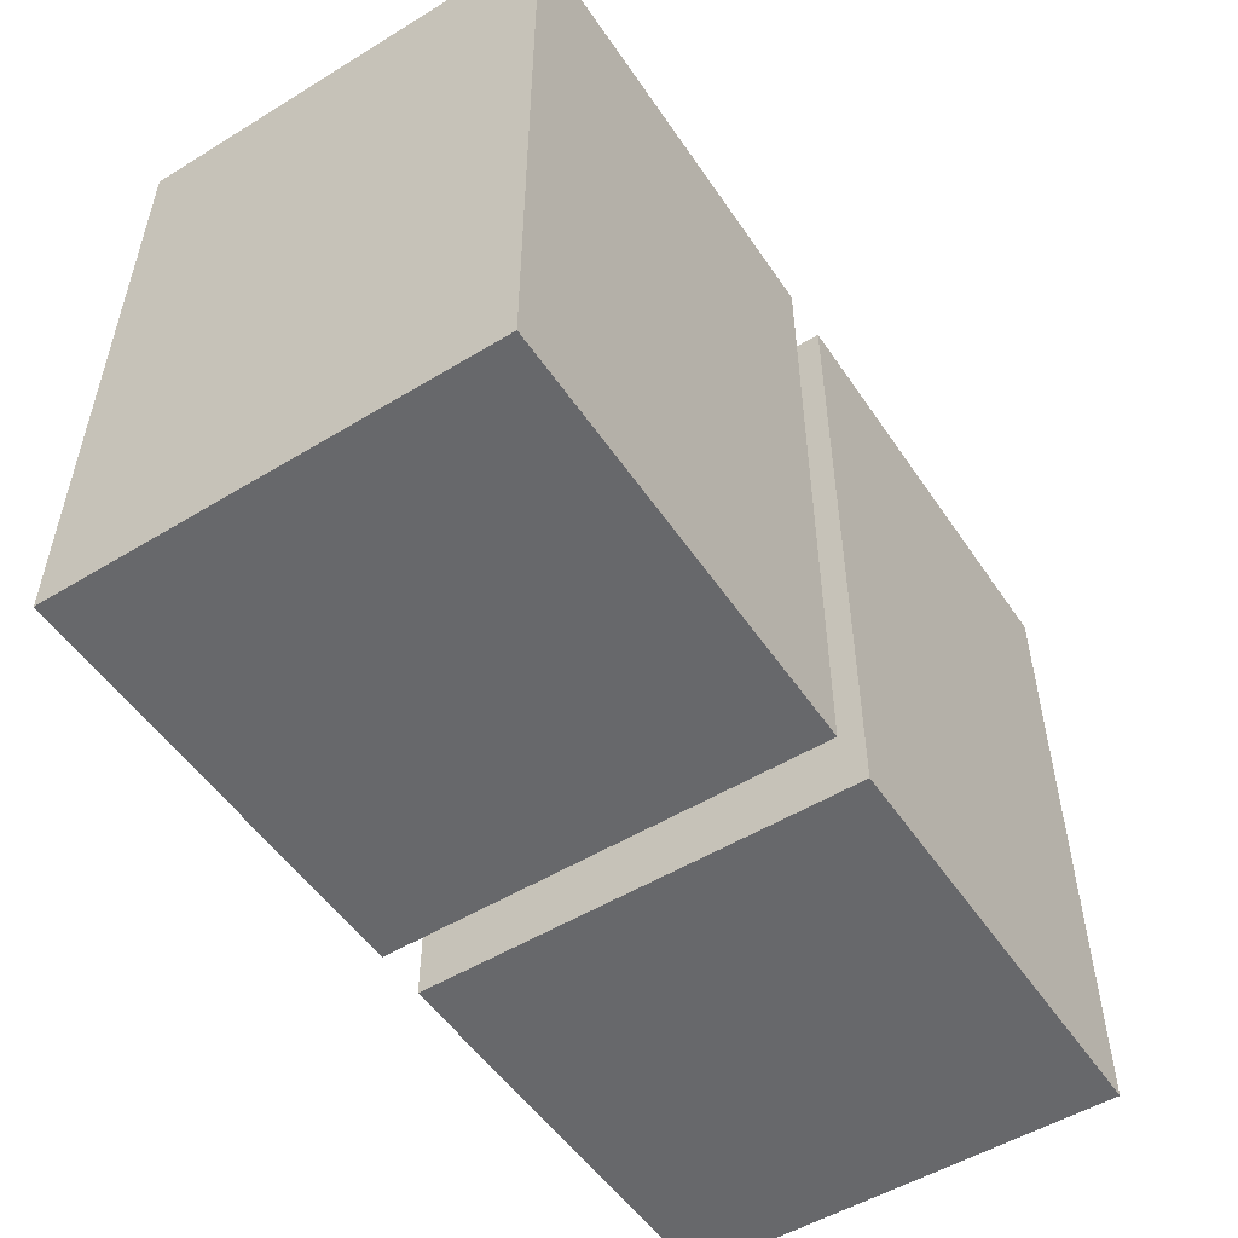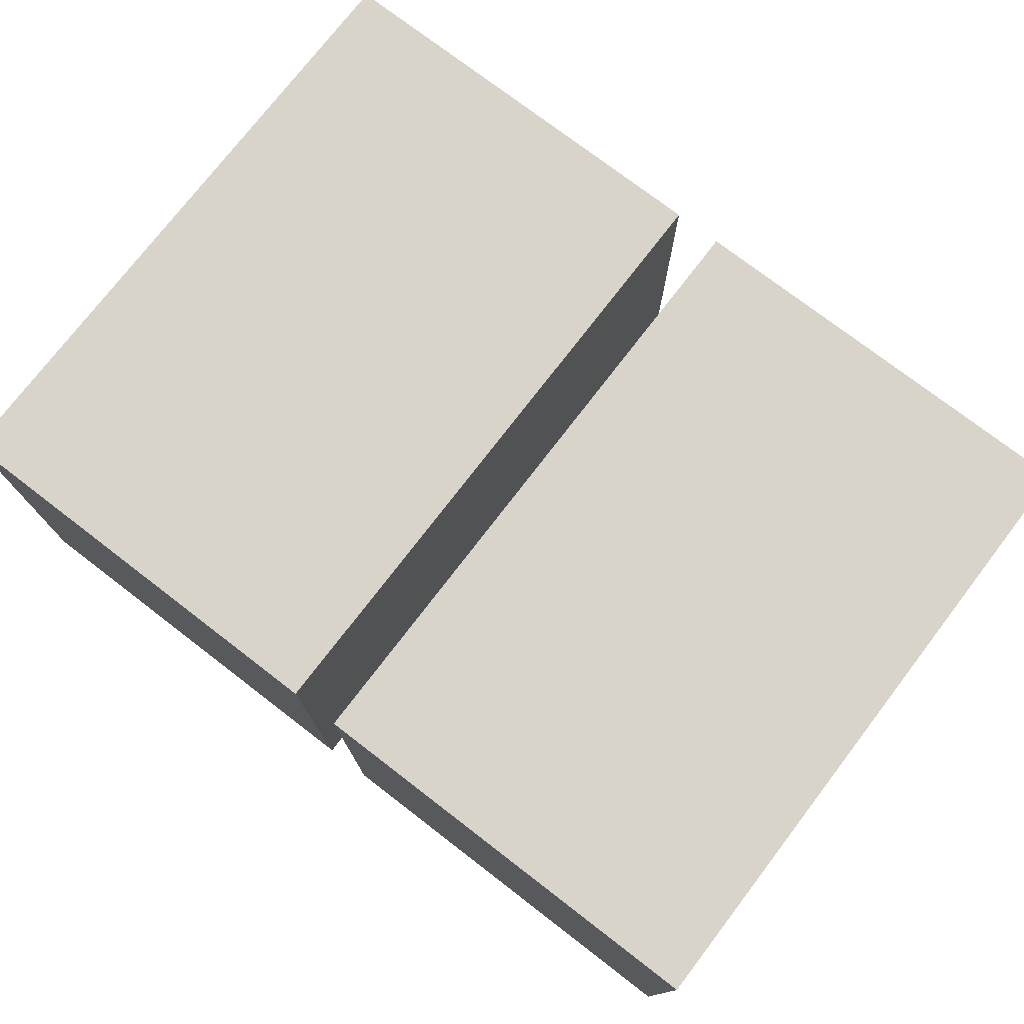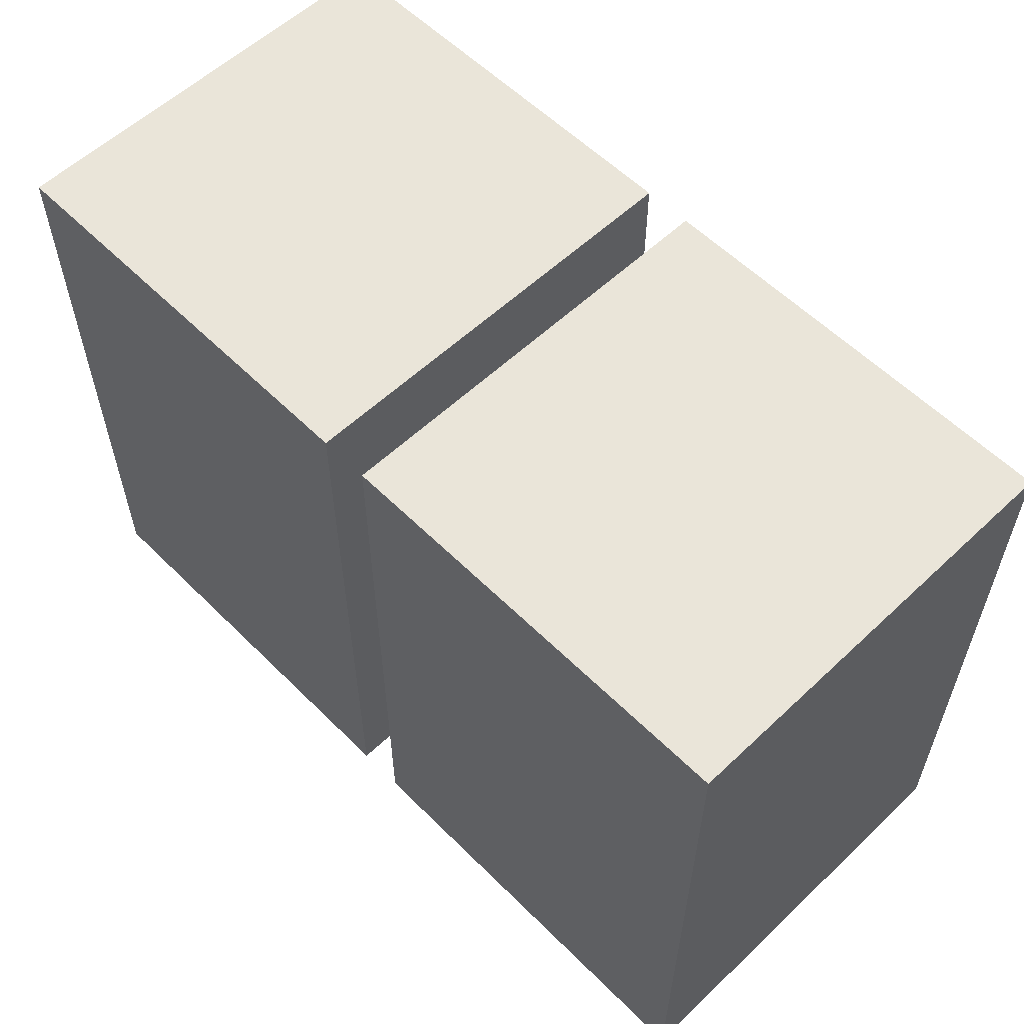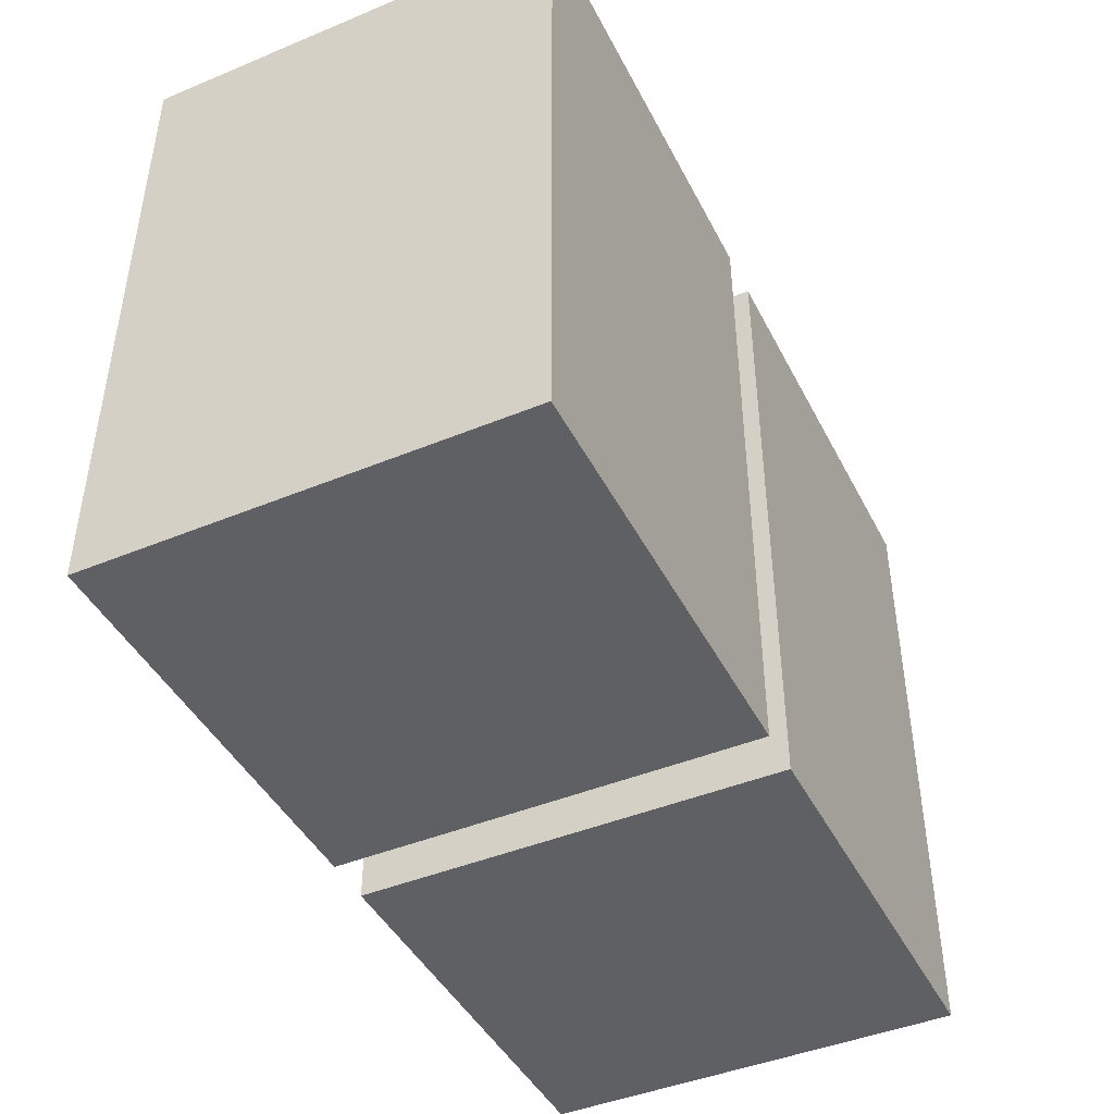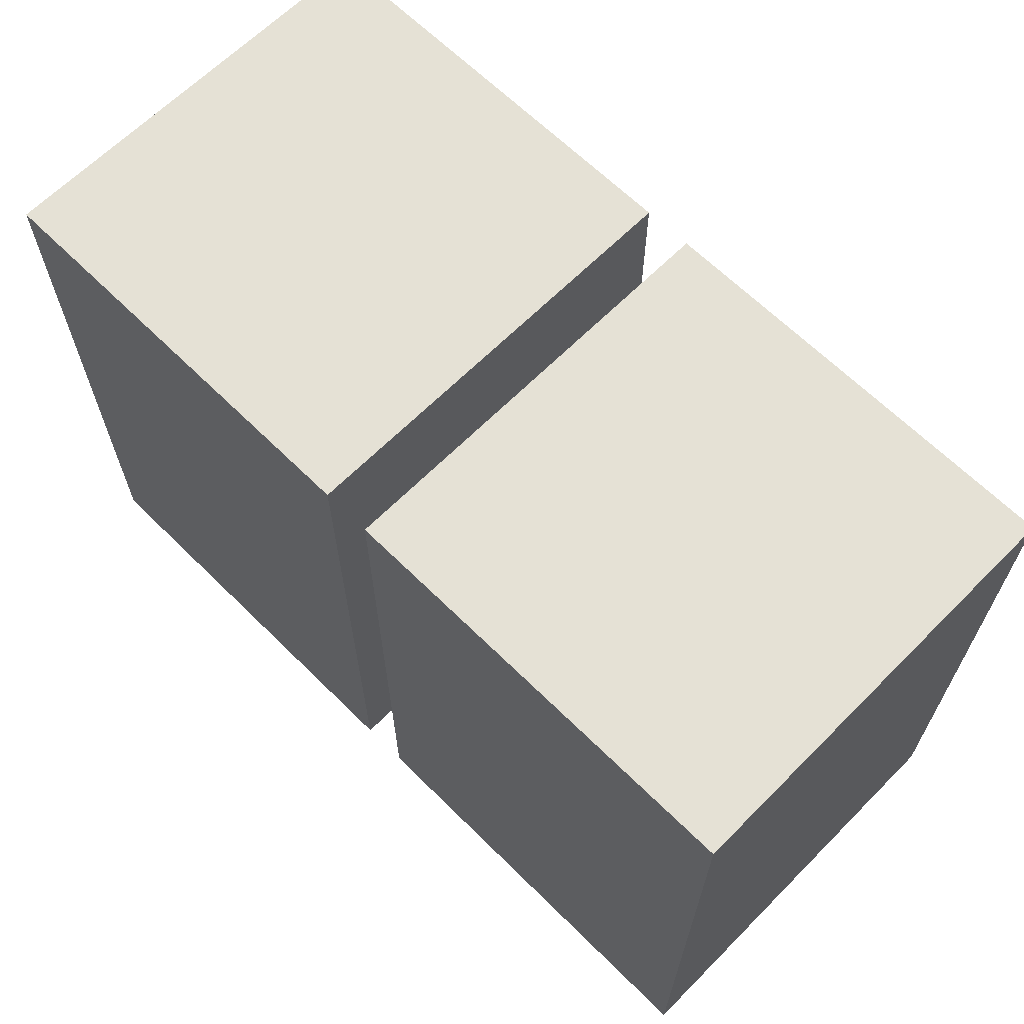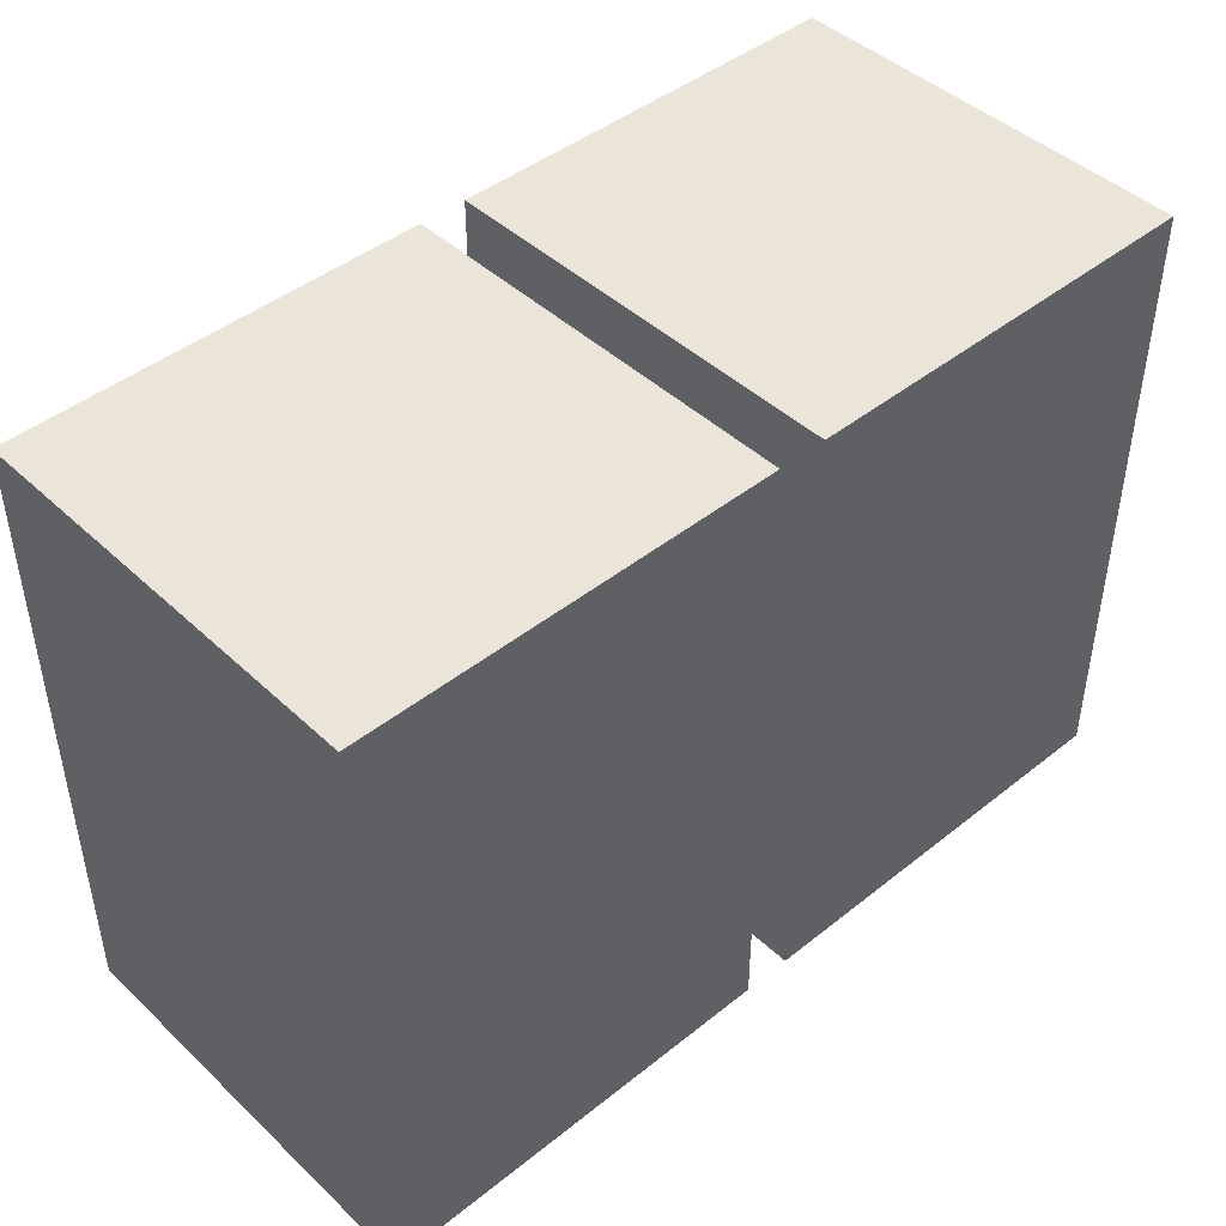
<metadata>
{"format":"obj","ext":"obj","renderer":"f3d","projection":"perspective","resolution":1024,"background":"white","views":[{"elev":-52.5,"azim":123.2,"up":"+Y"},{"elev":75.7,"azim":-142.5,"up":"+Z"},{"elev":57.7,"azim":45.7,"up":"+Y"},{"elev":-44.2,"azim":115.8,"up":"+Y"},{"elev":65.1,"azim":-135.2,"up":"+Y"},{"elev":44.7,"azim":-42.8,"up":"+Y"}]}
</metadata>
<code>
v 2.187 0 -1.034
v 0.1196 0 -1.034
v 2.187 3.153 -1.034
v 0.1196 3.153 -1.034
v 2.187 3.153 1.034
v 0.1196 3.153 1.034
v 2.187 0 1.034
v 0.1196 0 1.034
v 2.187 1.634 1.034
v 2.187 1.634 -1.034
v 0.1196 1.634 -1.034
v 0.1196 1.634 1.034
v 0.1196 2.423 -1.034
v 2.187 2.423 -1.034
v 2.187 2.423 1.034
v 0.1196 2.423 1.034
v 2.187 0.8459 1.034
v 2.187 0.8459 -1.034
v 0.1196 0.8459 -1.034
v 0.1196 0.8459 1.034
v 2.187 0.6882 1.034
v 2.187 0.6882 -1.034
v 0.1196 0.6882 -1.034
v 0.1196 0.6882 1.034
v 0.1196 1.477 -1.034
v 2.187 1.477 -1.034
v 2.187 1.477 1.034
v 0.1196 1.477 1.034
v 2.187 2.265 1.034
v 2.187 2.265 -1.034
v 0.1196 2.265 -1.034
v 0.1196 2.265 1.034
v 1.797 3.153 -0.6431
v 0.5104 3.153 -0.6431
v 0.5104 3.153 0.6431
v 1.797 3.153 0.6431
v 1.573 3.153 -0.4197
v 0.7338 3.153 -0.4197
v 0.7338 3.153 0.4197
v 1.573 3.153 0.4197
v -0.1196 0 -1.034
v -2.187 0 -1.034
v -0.1196 3.153 -1.034
v -2.187 3.153 -1.034
v -0.1196 3.153 1.034
v -2.187 3.153 1.034
v -0.1196 0 1.034
v -2.187 0 1.034
v -0.1196 1.634 1.034
v -0.1196 1.634 -1.034
v -2.187 1.634 -1.034
v -2.187 1.634 1.034
v -2.187 2.423 -1.034
v -0.1196 2.423 -1.034
v -0.1196 2.423 1.034
v -2.187 2.423 1.034
v -0.1196 0.8459 1.034
v -0.1196 0.8459 -1.034
v -2.187 0.8459 -1.034
v -2.187 0.8459 1.034
v -0.1196 0.6882 1.034
v -0.1196 0.6882 -1.034
v -2.187 0.6882 -1.034
v -2.187 0.6882 1.034
v -2.187 1.477 -1.034
v -0.1196 1.477 -1.034
v -0.1196 1.477 1.034
v -2.187 1.477 1.034
v -0.1196 2.265 1.034
v -0.1196 2.265 -1.034
v -2.187 2.265 -1.034
v -2.187 2.265 1.034
v -0.5104 3.153 -0.6431
v -1.797 3.153 -0.6431
v -1.797 3.153 0.6431
v -0.5104 3.153 0.6431
v -0.7338 3.153 -0.4197
v -1.573 3.153 -0.4197
v -1.573 3.153 0.4197
v -0.7338 3.153 0.4197
f 30 31 13 14
f 37 38 39 40
f 15 16 32 29
f 7 8 2 1
f 31 32 16 13
f 29 30 14 15
f 17 18 26 27
f 18 19 25 26
f 19 20 28 25
f 27 28 20 17
f 14 13 4 3
f 15 14 3 5
f 5 6 16 15
f 13 16 6 4
f 21 22 18 17
f 22 23 19 18
f 23 24 20 19
f 17 20 24 21
f 7 1 22 21
f 1 2 23 22
f 2 8 24 23
f 21 24 8 7
f 26 25 11 10
f 27 26 10 9
f 9 12 28 27
f 25 28 12 11
f 9 10 30 29
f 10 11 31 30
f 11 12 32 31
f 29 32 12 9
f 3 4 34 33
f 4 6 35 34
f 6 5 36 35
f 5 3 33 36
f 33 34 38 37
f 34 35 39 38
f 35 36 40 39
f 36 33 37 40
f 70 71 53 54
f 77 78 79 80
f 55 56 72 69
f 47 48 42 41
f 71 72 56 53
f 69 70 54 55
f 57 58 66 67
f 58 59 65 66
f 59 60 68 65
f 67 68 60 57
f 54 53 44 43
f 55 54 43 45
f 45 46 56 55
f 53 56 46 44
f 61 62 58 57
f 62 63 59 58
f 63 64 60 59
f 57 60 64 61
f 47 41 62 61
f 41 42 63 62
f 42 48 64 63
f 61 64 48 47
f 66 65 51 50
f 67 66 50 49
f 49 52 68 67
f 65 68 52 51
f 49 50 70 69
f 50 51 71 70
f 51 52 72 71
f 69 72 52 49
f 43 44 74 73
f 44 46 75 74
f 46 45 76 75
f 45 43 73 76
f 73 74 78 77
f 74 75 79 78
f 75 76 80 79
f 76 73 77 80

</code>
